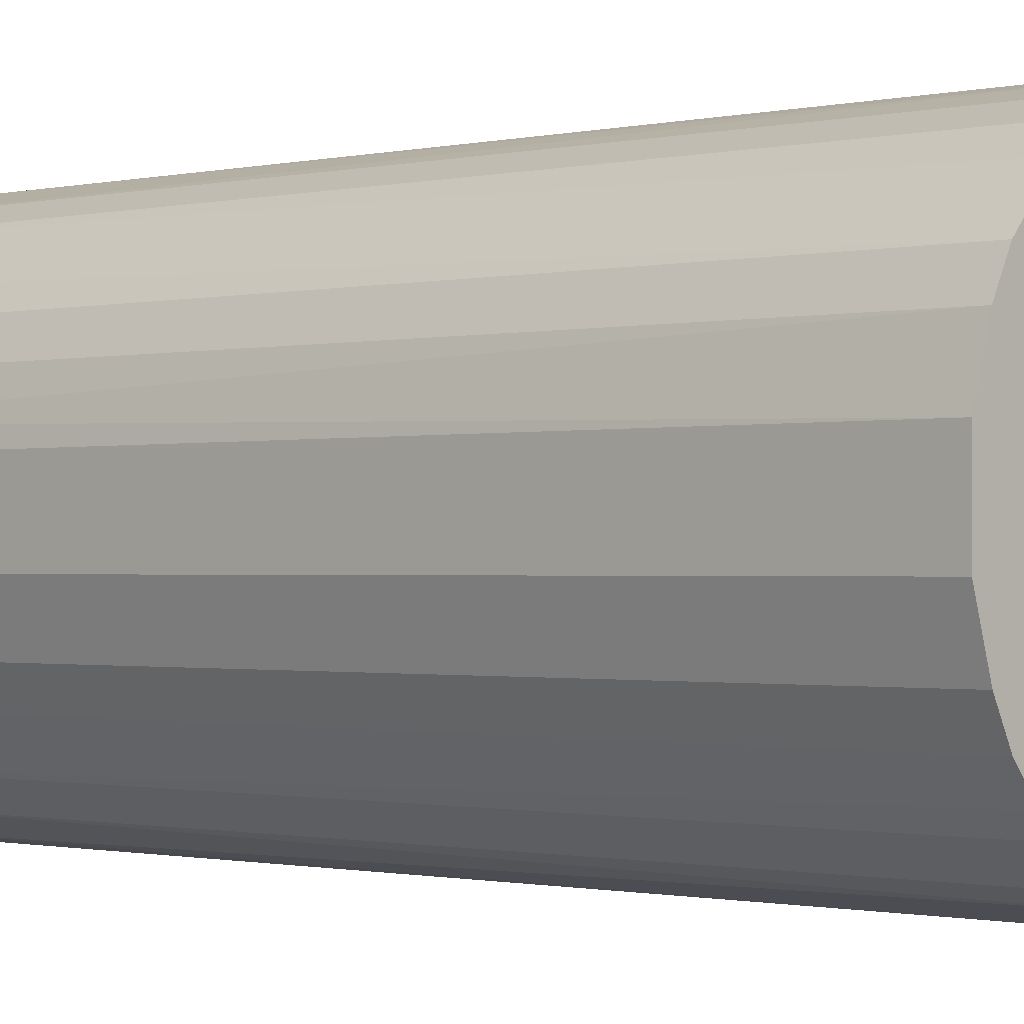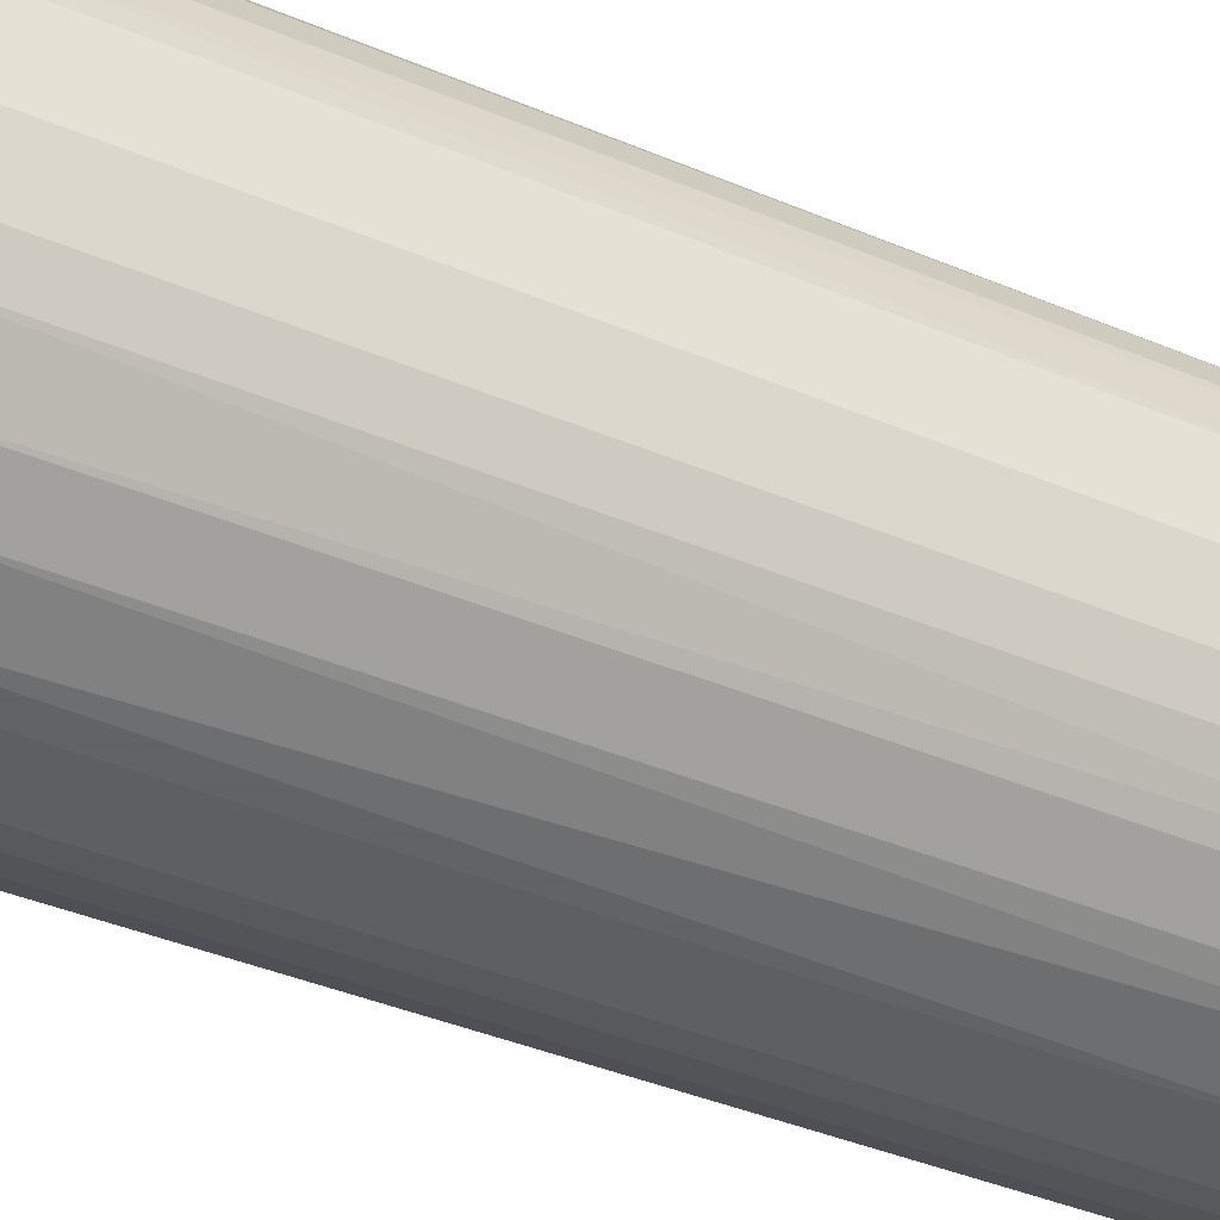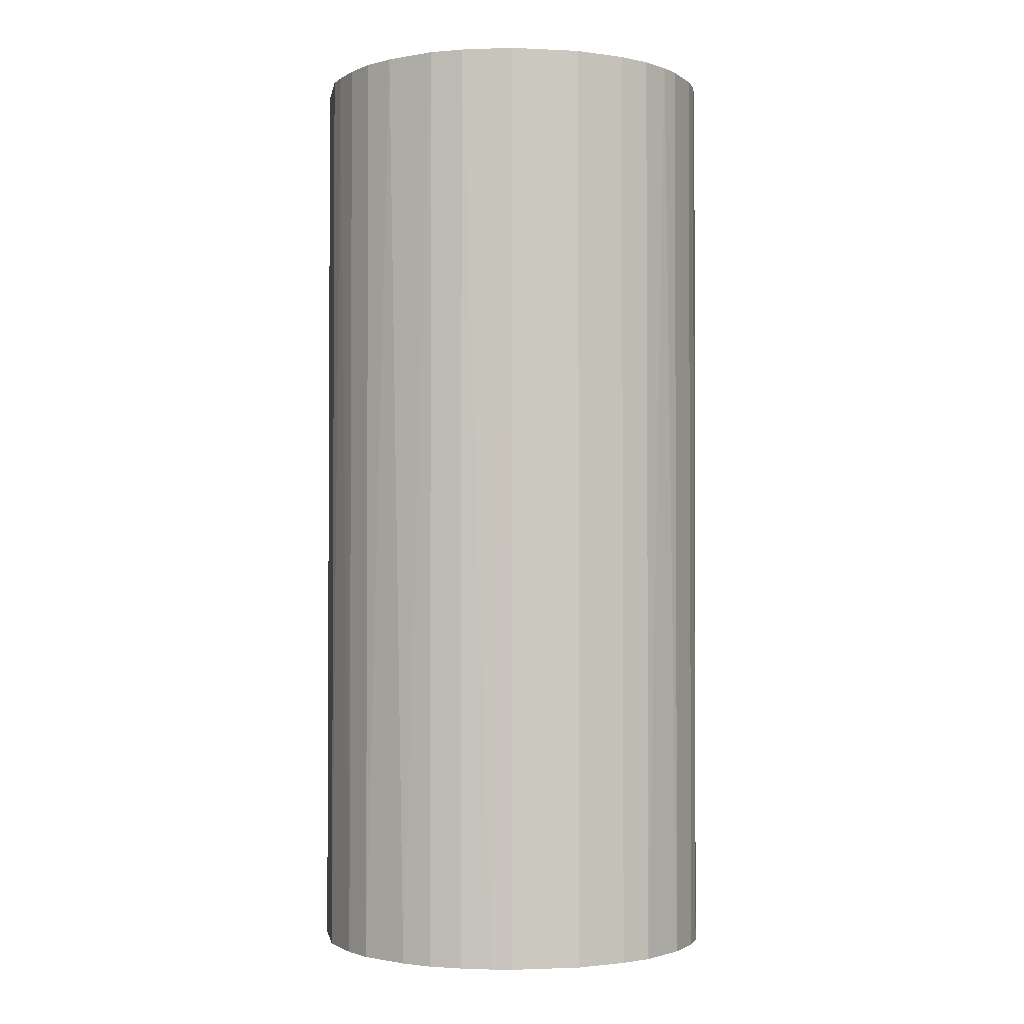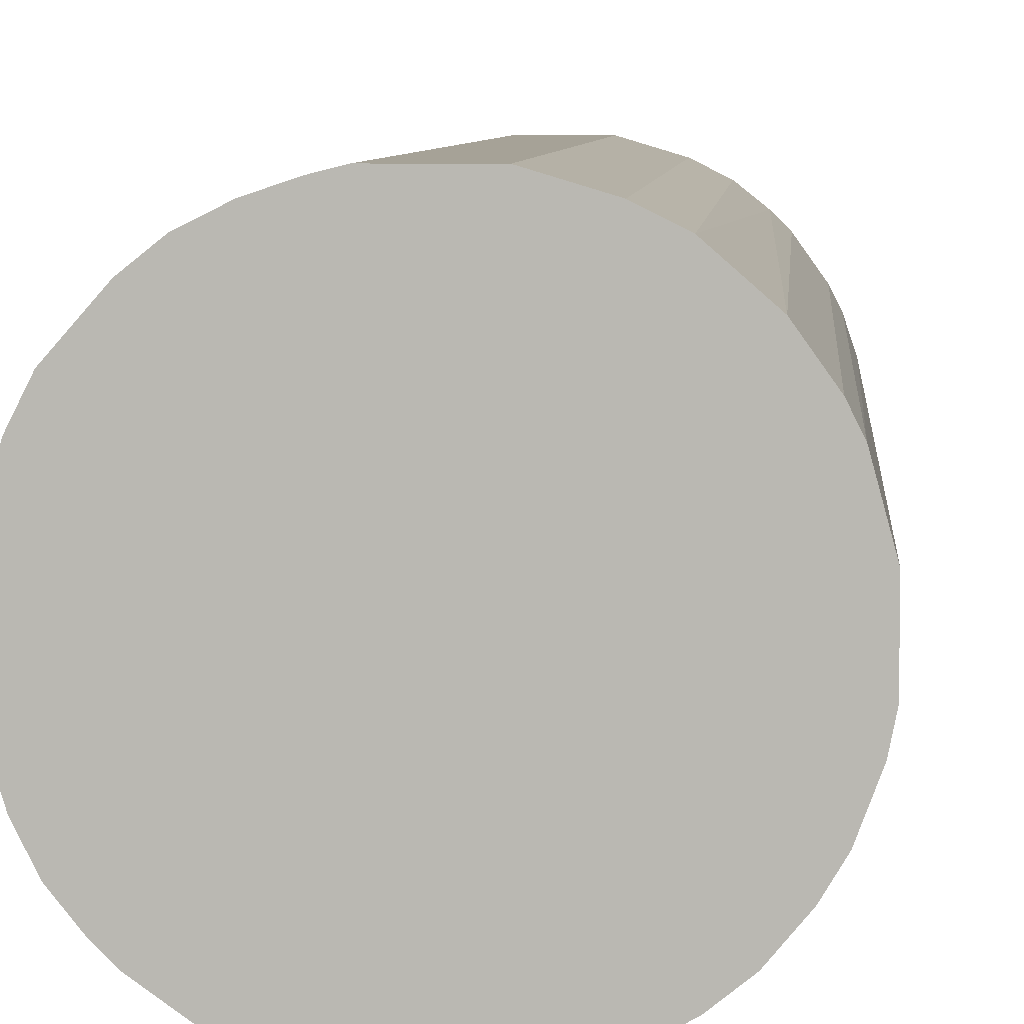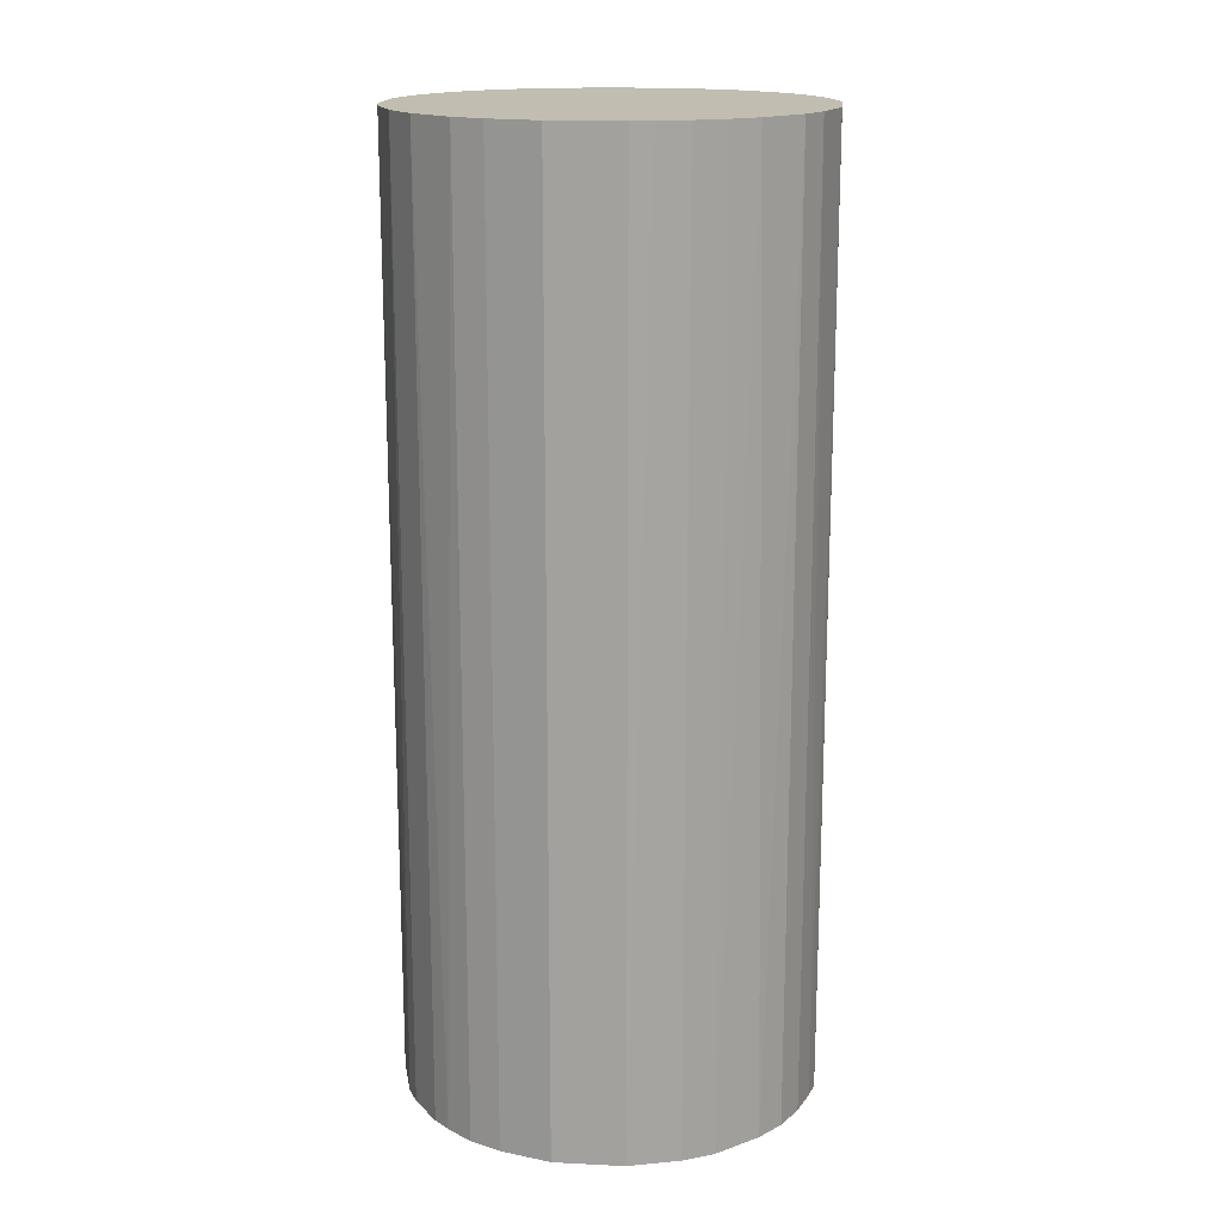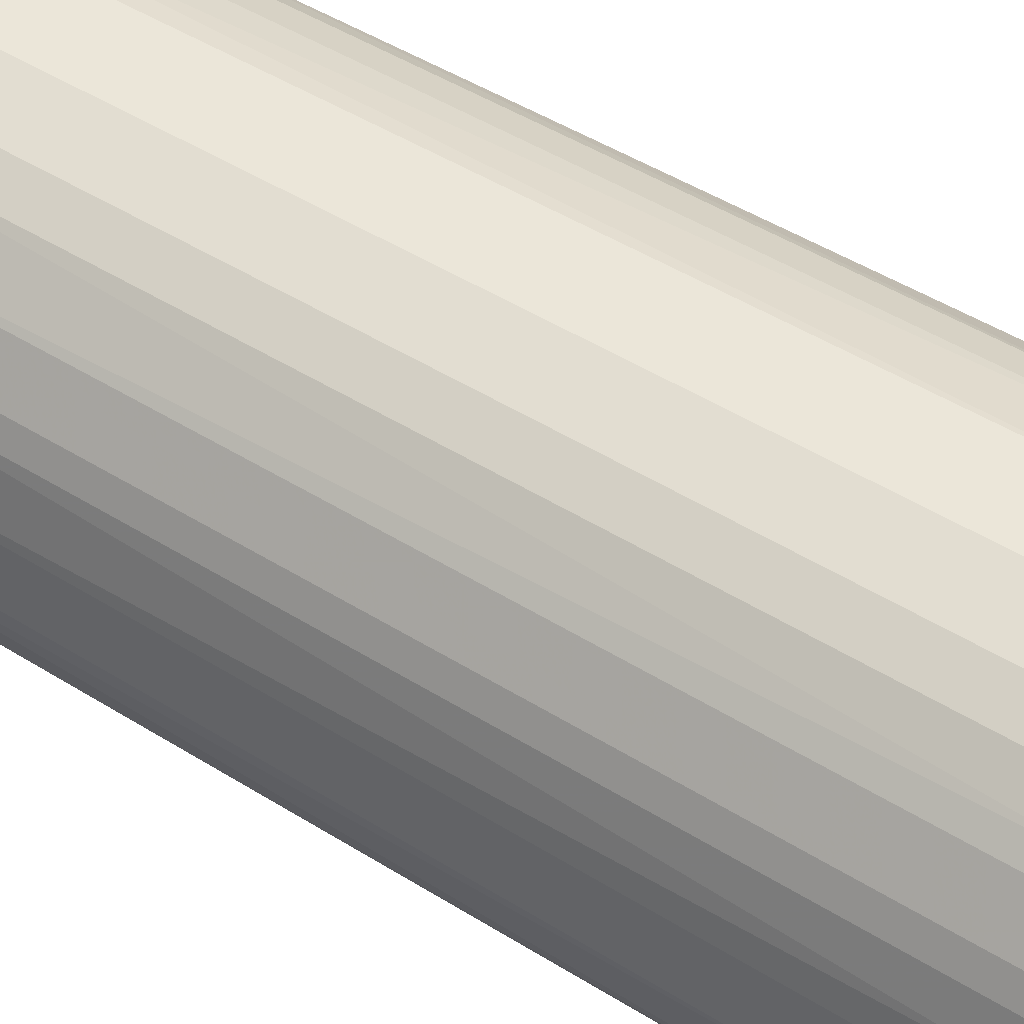
<metadata>
{"format":"obj","ext":"obj","renderer":"f3d","projection":"perspective","resolution":1024,"background":"white","views":[{"elev":-0.8,"azim":133.5,"up":"+Y"},{"elev":-40.3,"azim":62.6,"up":"+Y"},{"elev":-2.0,"azim":170.4,"up":"+Z"},{"elev":6.4,"azim":-175.7,"up":"+Y"},{"elev":16.7,"azim":95.8,"up":"+Z"},{"elev":47.2,"azim":-54.6,"up":"+Y"}]}
</metadata>
<code>
o convex_0
v -0.02082 -0.005743 -0.04913
v 0.02129 0.003608 0.04913
v 0.02077 0.005691 0.04913
v 0.02129 0.003608 -0.04913
v -0.003665 0.02129 -0.04913
v -0.01874 0.01089 0.04913
v 0.003091 -0.02134 0.04913
v 0.01089 -0.01874 -0.04913
v 0.008808 0.01972 0.04913
v -0.0151 -0.01562 0.04913
v -0.00886 -0.01978 -0.04913
v 0.01817 -0.01198 0.04913
v 0.01453 0.01608 -0.04913
v -0.01874 0.01089 -0.04913
v -0.00886 0.01973 0.04913
v -0.02134 -0.003143 0.04913
v 0.01973 -0.00886 -0.04913
v -0.01198 0.01816 -0.04913
v 0.01817 0.01193 0.04913
v 0.003091 -0.02134 -0.04913
v -0.005743 -0.02082 0.04913
v -0.02134 0.003091 -0.04913
v -0.0177 -0.0125 -0.04913
v 0.005691 0.02077 -0.04913
v 0.003608 0.02129 0.04913
v 0.02129 -0.003661 0.04913
v 0.01089 -0.01874 0.04913
v -0.01978 -0.00886 0.04913
v 0.01609 -0.01458 -0.04913
v -0.01458 0.01608 0.04913
v 0.01817 0.01193 -0.04913
v -0.02082 0.005691 0.04913
v -0.003143 -0.02134 -0.04913
v -0.003665 0.02129 0.04913
v 0.02129 -0.003661 -0.04913
v 0.01193 0.01817 0.04913
v -0.0151 -0.01562 -0.04913
v -0.0125 -0.0177 0.04913
v 0.01193 0.01817 -0.04913
v -0.01614 0.01452 -0.04913
v 0.01453 -0.01614 0.04913
v 0.005691 -0.02082 0.04913
v 0.01973 0.008808 -0.04913
v 0.01609 0.01453 0.04913
v -0.01978 0.008808 -0.04913
v 0.003608 0.02129 -0.04913
v 0.008808 -0.01978 -0.04913
v -0.00886 0.01973 -0.04913
v -0.02134 0.003091 0.04913
v -0.003143 -0.02134 0.04913
v -0.02134 -0.003143 -0.04913
v 0.01973 -0.00886 0.04913
v -0.0177 -0.0125 0.04913
v -0.01926 -0.009904 -0.04913
v -0.00886 -0.01978 0.04913
v 0.01817 -0.01198 -0.04913
v -0.01198 0.01816 0.04913
v -0.0125 -0.0177 -0.04913
v -0.01614 0.01452 0.04913
v 0.01973 0.008808 0.04913
v 0.01453 -0.01614 -0.04913
v 0.008808 0.01972 -0.04913
v -0.01978 0.008808 0.04913
v -0.005743 -0.02082 -0.04913
f 33 21 64
f 3 2 4
f 4 1 5
f 2 3 6
f 2 6 7
f 1 4 8
f 6 3 9
f 7 6 10
f 1 8 11
f 2 7 12
f 4 5 13
f 5 1 14
f 6 9 15
f 10 6 16
f 8 4 17
f 5 14 18
f 9 3 19
f 11 8 20
f 7 10 21
f 14 1 22
f 1 11 23
f 13 5 24
f 15 9 25
f 9 24 25
f 4 2 26
f 2 12 26
f 12 7 27
f 16 1 28
f 10 16 28
f 8 17 29
f 6 15 30
f 4 13 31
f 16 6 32
f 20 7 33
f 11 20 33
f 5 15 34
f 25 5 34
f 15 25 34
f 17 4 35
f 4 26 35
f 26 17 35
f 9 19 36
f 23 11 37
f 10 23 37
f 21 10 38
f 10 37 38
f 13 24 39
f 9 36 39
f 36 13 39
f 14 6 40
f 18 14 40
f 30 18 40
f 27 8 41
f 12 27 41
f 29 12 41
f 7 20 42
f 27 7 42
f 3 4 43
f 4 31 43
f 31 19 43
f 31 13 44
f 19 31 44
f 36 19 44
f 13 36 44
f 6 14 45
f 14 22 45
f 22 32 45
f 24 5 46
f 5 25 46
f 25 24 46
f 20 8 47
f 8 27 47
f 42 20 47
f 27 42 47
f 15 5 48
f 5 18 48
f 18 15 48
f 22 16 49
f 16 32 49
f 32 22 49
f 7 21 50
f 33 7 50
f 21 33 50
f 1 16 51
f 22 1 51
f 16 22 51
f 12 17 52
f 26 12 52
f 17 26 52
f 23 10 53
f 10 28 53
f 53 28 54
f 1 23 54
f 28 1 54
f 23 53 54
f 11 21 55
f 38 11 55
f 21 38 55
f 17 12 56
f 29 17 56
f 12 29 56
f 15 18 57
f 30 15 57
f 18 30 57
f 37 11 58
f 11 38 58
f 38 37 58
f 6 30 59
f 40 6 59
f 30 40 59
f 19 3 60
f 3 43 60
f 43 19 60
f 8 29 61
f 41 8 61
f 29 41 61
f 24 9 62
f 9 39 62
f 39 24 62
f 32 6 63
f 6 45 63
f 45 32 63
f 21 11 64
f 11 33 64

</code>
